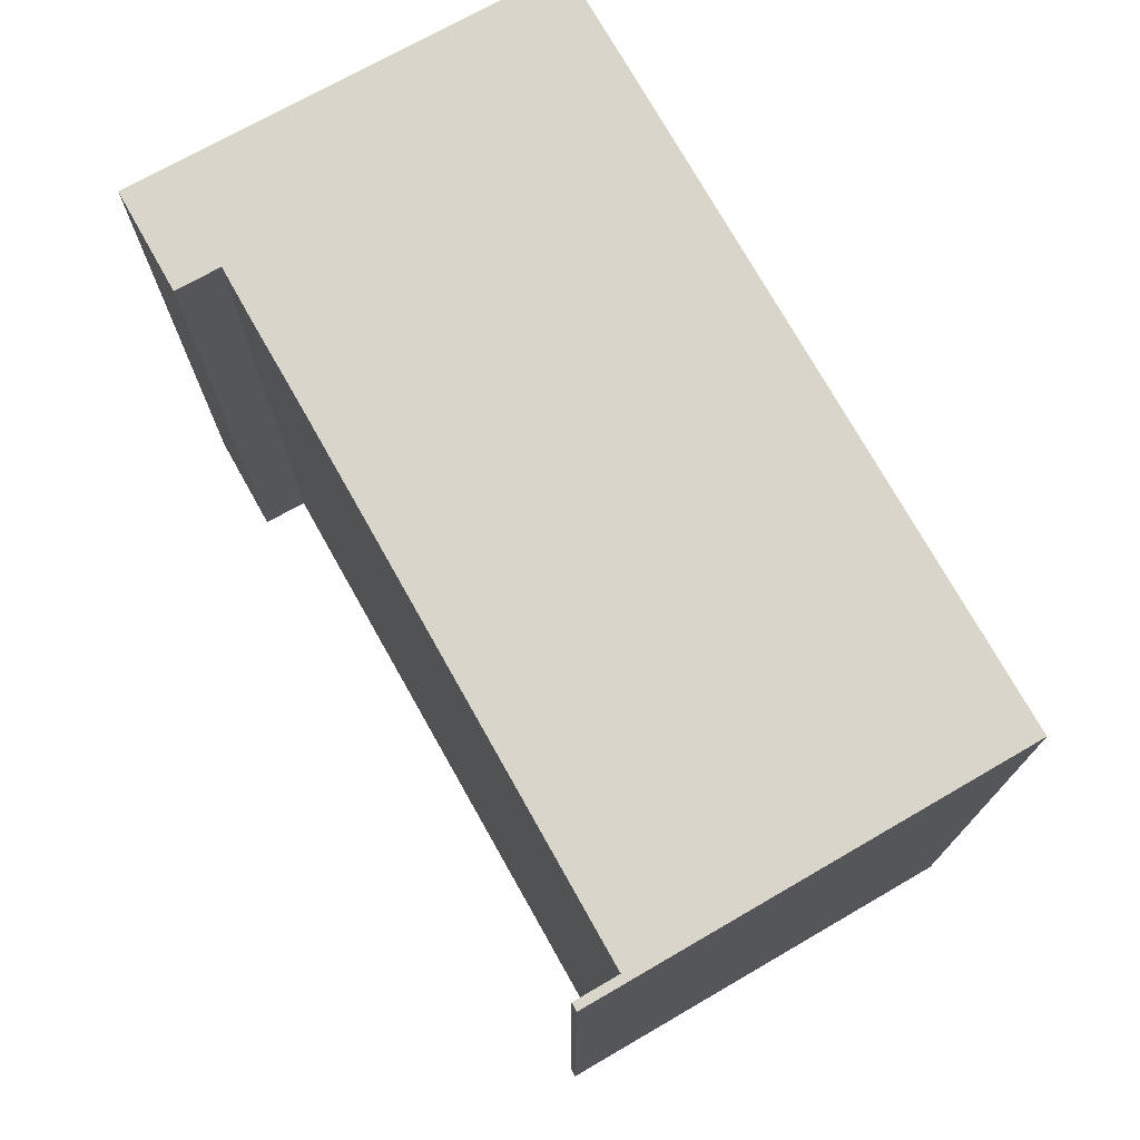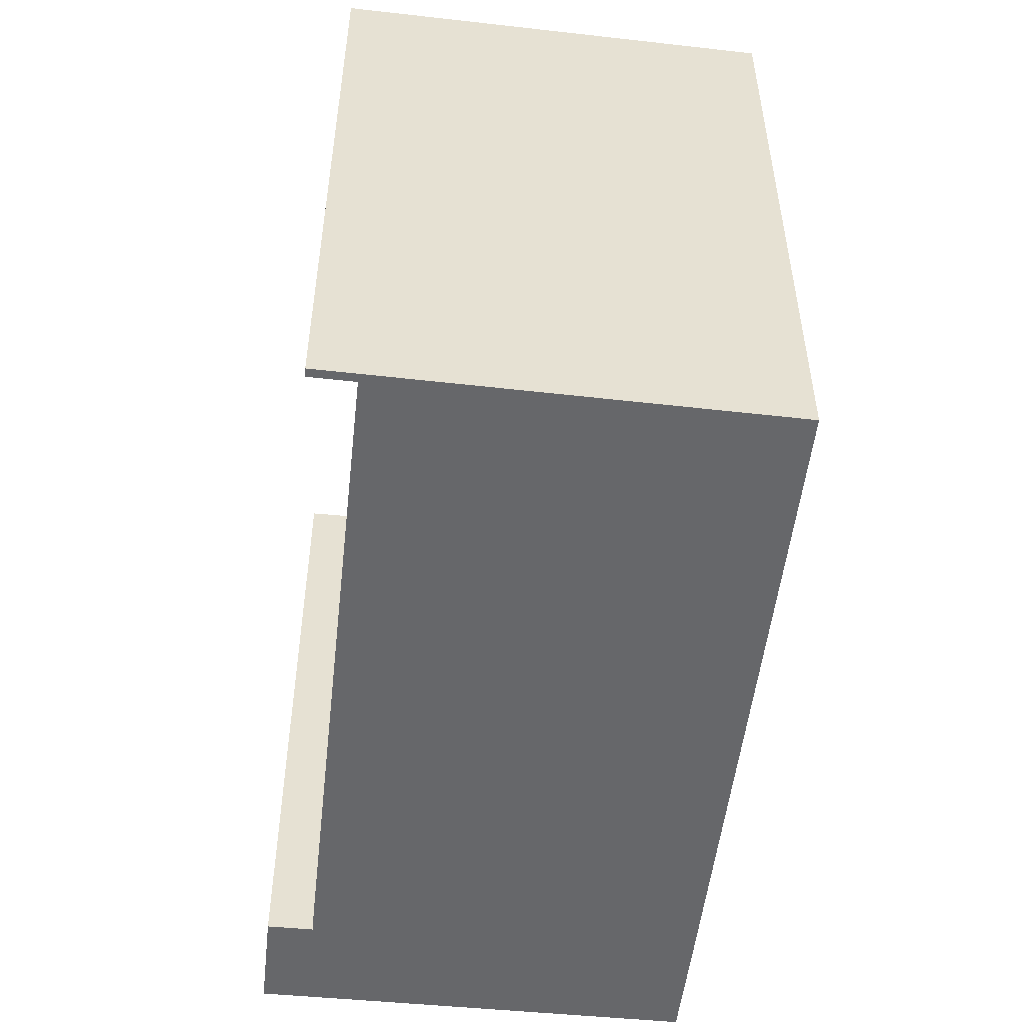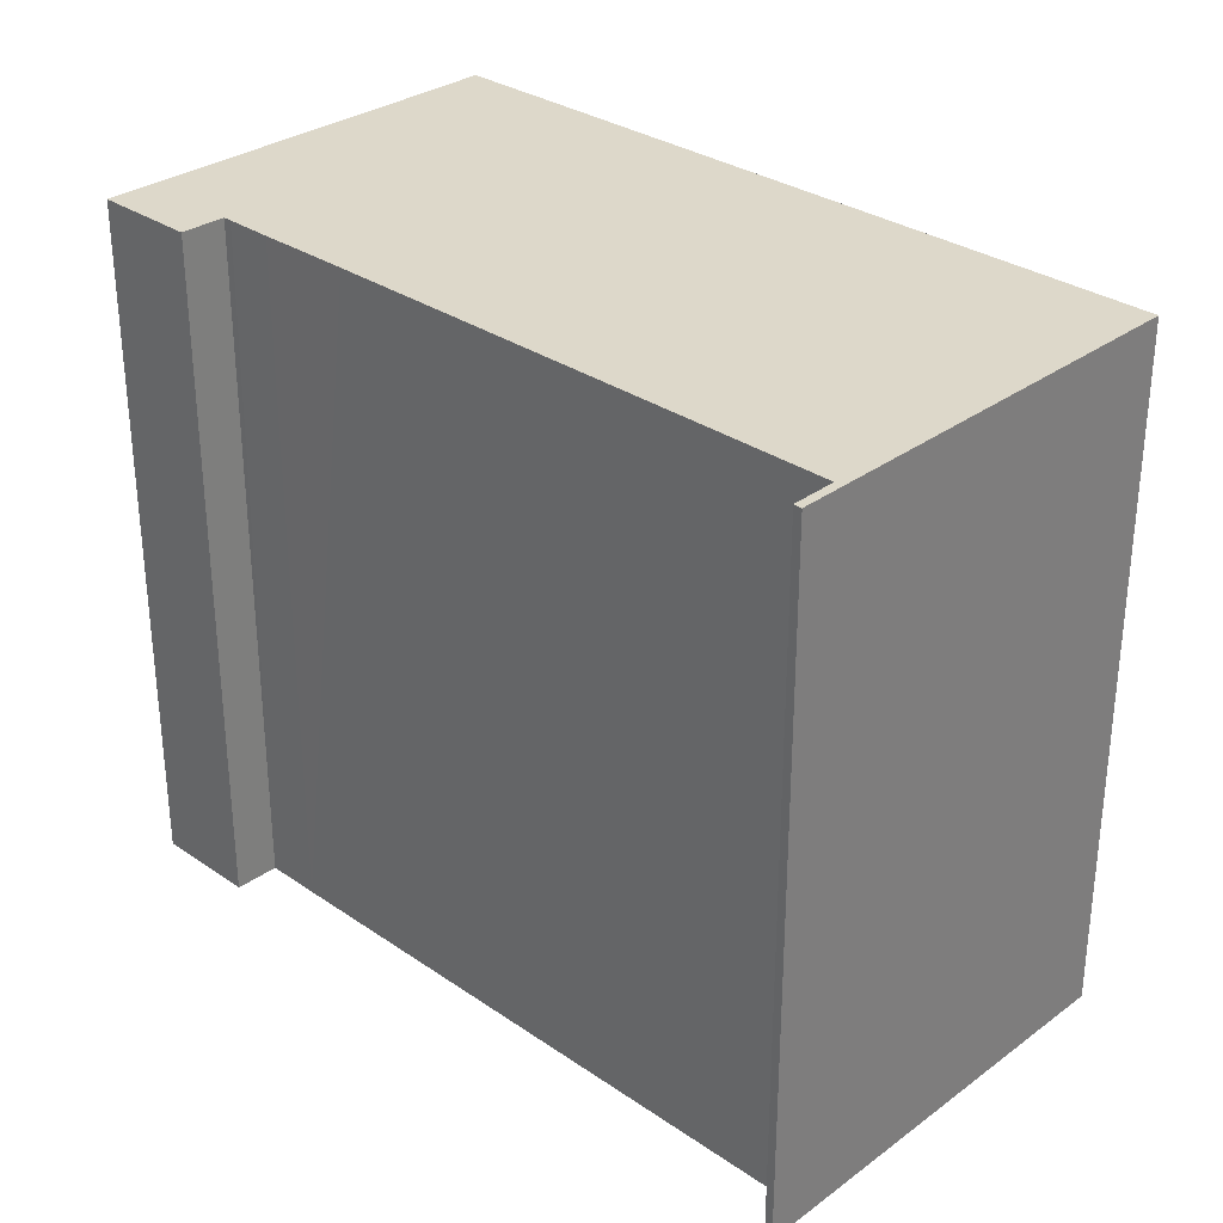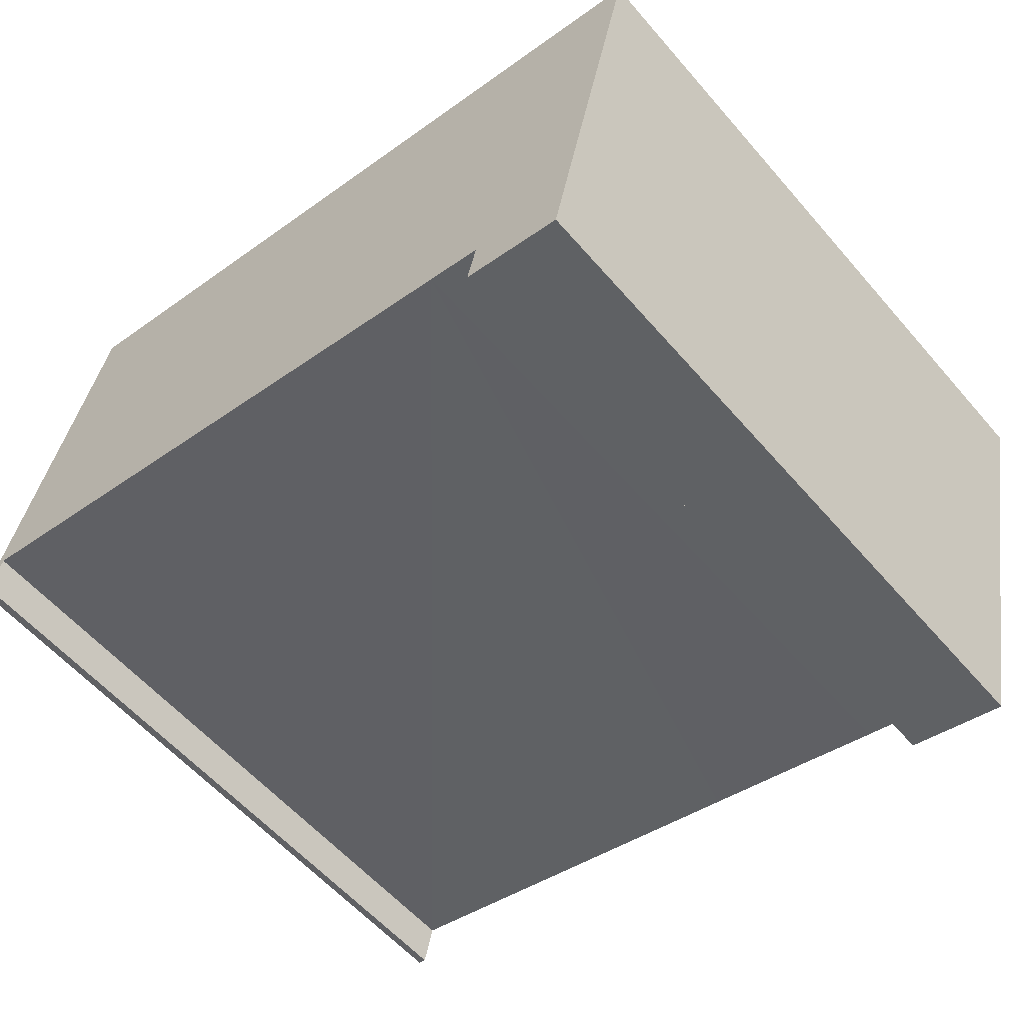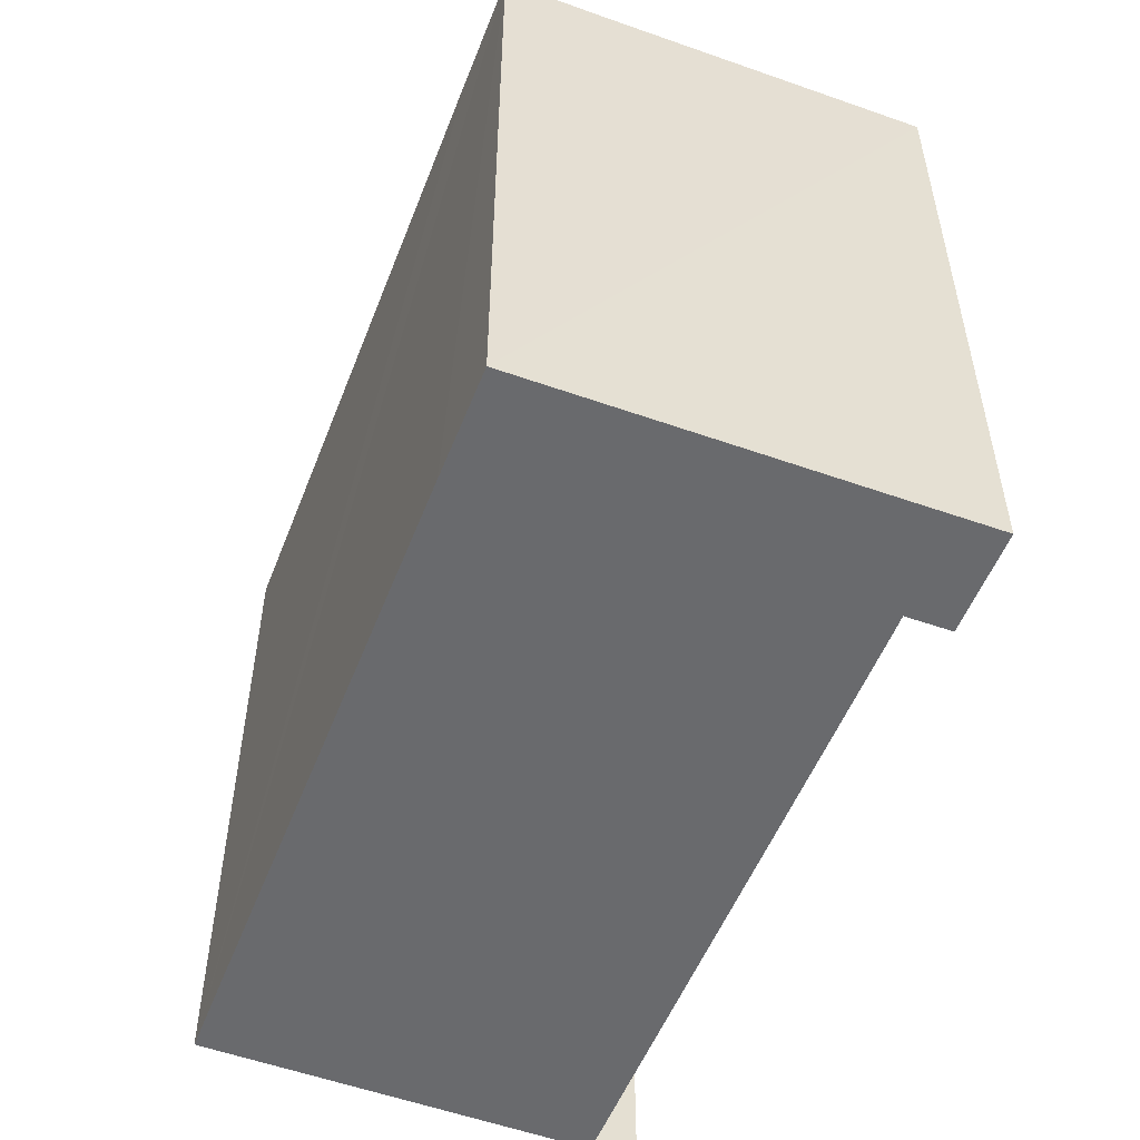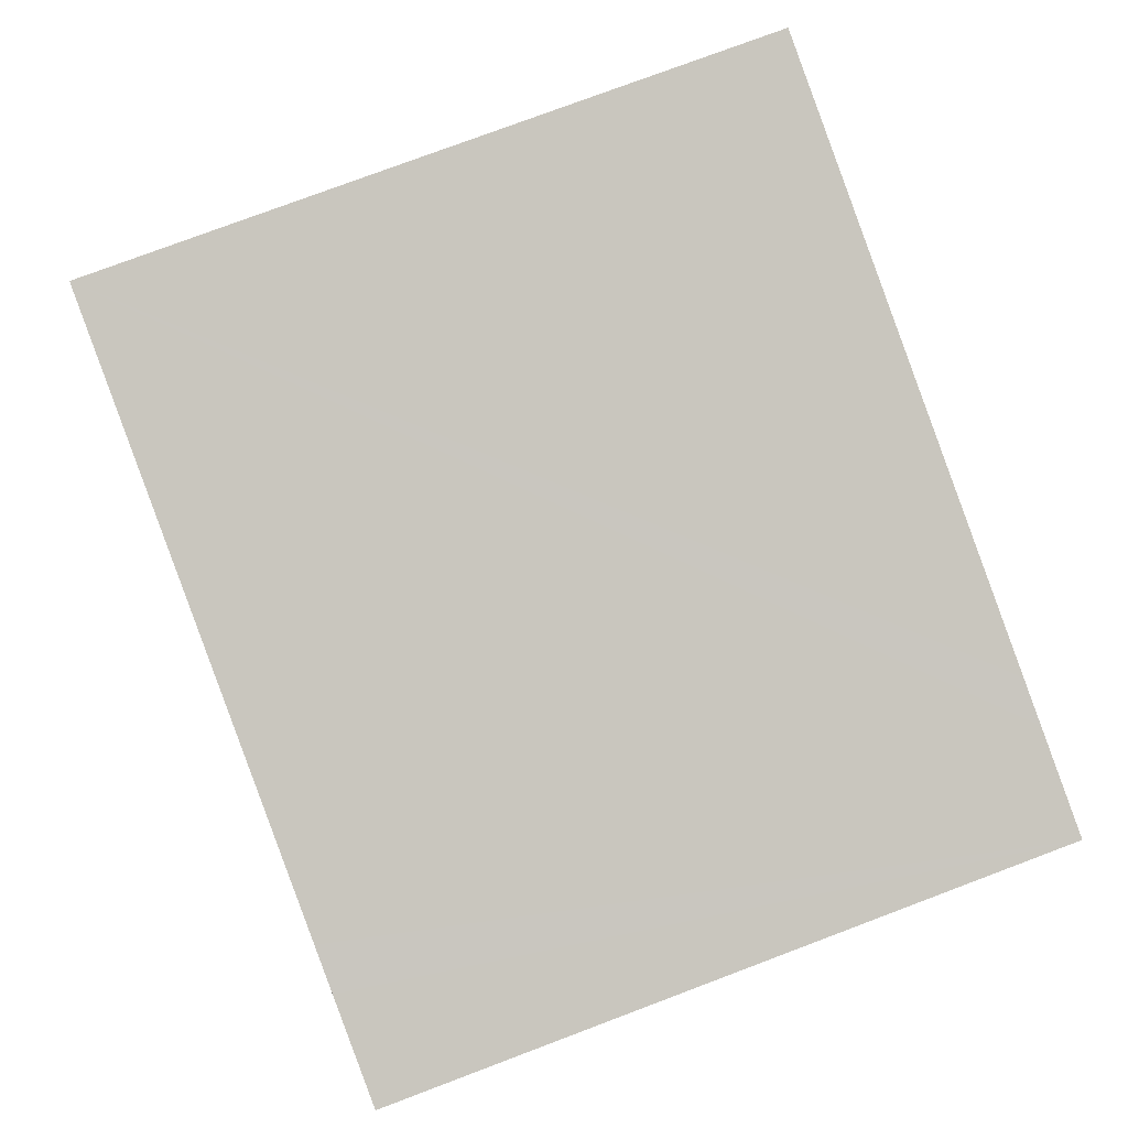
<metadata>
{"format":"obj","ext":"obj","renderer":"f3d","projection":"perspective","resolution":1024,"background":"white","views":[{"elev":74.6,"azim":-106.9,"up":"+Y"},{"elev":-52.2,"azim":-83.8,"up":"+Y"},{"elev":31.0,"azim":-123.2,"up":"+Y"},{"elev":-58.1,"azim":40.4,"up":"+Z"},{"elev":-53.0,"azim":81.5,"up":"+Y"},{"elev":77.8,"azim":69.4,"up":"+Z"}]}
</metadata>
<code>
v  25.47 21.95 -2.477
v  13.92 21.95 -1.599
v  0.589 21.95 1.336
v  17.15 21.95 -2.314
v  21.87 21.95 -3.37
v  24.82 21.95 -5.505
v  13.8 21.95 -1.572
v  17.29 21.95 -2.346
v  20.12 21.95 -2.992
v  21.59 21.95 -3.314
v  24.76 21.95 -5.493
v  21.89 21.95 -4.863
v  21.56 21.95 -4.792
v  3.189 21.95 13.6
v  0 21.95 1.344e-15
v  22.84 21.95 9.236
v  24.32 21.95 8.909
v  27.77 21.95 8.127
v  27.05 21.95 4.858
v  0.264 21.95 -0.049
v  24.82 3.371e-16 -5.505
v  21.89 2.978e-16 -4.863
v  21.56 2.934e-16 -4.792
v  24.76 3.363e-16 -5.493
v  21.87 2.064e-16 -3.37
v  20.12 1.832e-16 -2.992
v  21.59 2.029e-16 -3.314
v  0.589 -8.181e-17 1.336
v  17.29 1.437e-16 -2.346
v  17.15 1.417e-16 -2.314
v  13.8 9.626e-17 -1.572
v  13.92 9.791e-17 -1.599
v  0.264 3e-18 -0.049
v  0 0 0
v  3.189 -8.328e-16 13.6
v  27.77 -4.976e-16 8.127
v  25.47 1.517e-16 -2.477
v  27.05 -2.975e-16 4.858
v  22.84 -5.655e-16 9.236
v  24.32 -5.455e-16 8.909
g defaultobject
f 1 2 3
f 2 1 4
f 4 1 5
f 5 1 6
f 3 2 7
f 4 5 8
f 8 5 9
f 9 5 10
f 5 6 11
f 5 11 12
f 5 12 13
f 14 3 15
f 3 14 16
f 3 16 17
f 3 17 18
f 3 18 19
f 3 19 1
f 15 3 20
f 21 11 6
f 11 21 12
f 12 21 13
f 13 21 22
f 13 22 23
f 22 21 24
f 25 10 5
f 10 25 9
f 9 25 26
f 26 25 27
f 26 8 9
f 8 26 4
f 4 26 2
f 2 26 7
f 7 26 3
f 3 26 28
f 28 26 29
f 28 29 30
f 28 30 31
f 31 30 32
f 33 15 20
f 15 33 34
f 23 5 13
f 5 23 25
f 34 14 15
f 14 34 35
f 28 20 3
f 20 28 33
f 36 19 18
f 19 36 1
f 1 36 6
f 6 36 37
f 6 37 21
f 37 36 38
f 35 16 14
f 16 35 17
f 17 35 18
f 18 35 39
f 18 39 40
f 18 40 36
f 40 38 36
f 38 40 39
f 38 39 35
f 38 35 37
f 37 35 28
f 28 35 34
f 37 28 32
f 37 32 30
f 37 30 25
f 25 30 27
f 27 30 29
f 27 29 26
f 32 28 31
f 28 34 33
f 25 21 37
f 21 25 24
f 24 25 22
f 22 25 23

</code>
